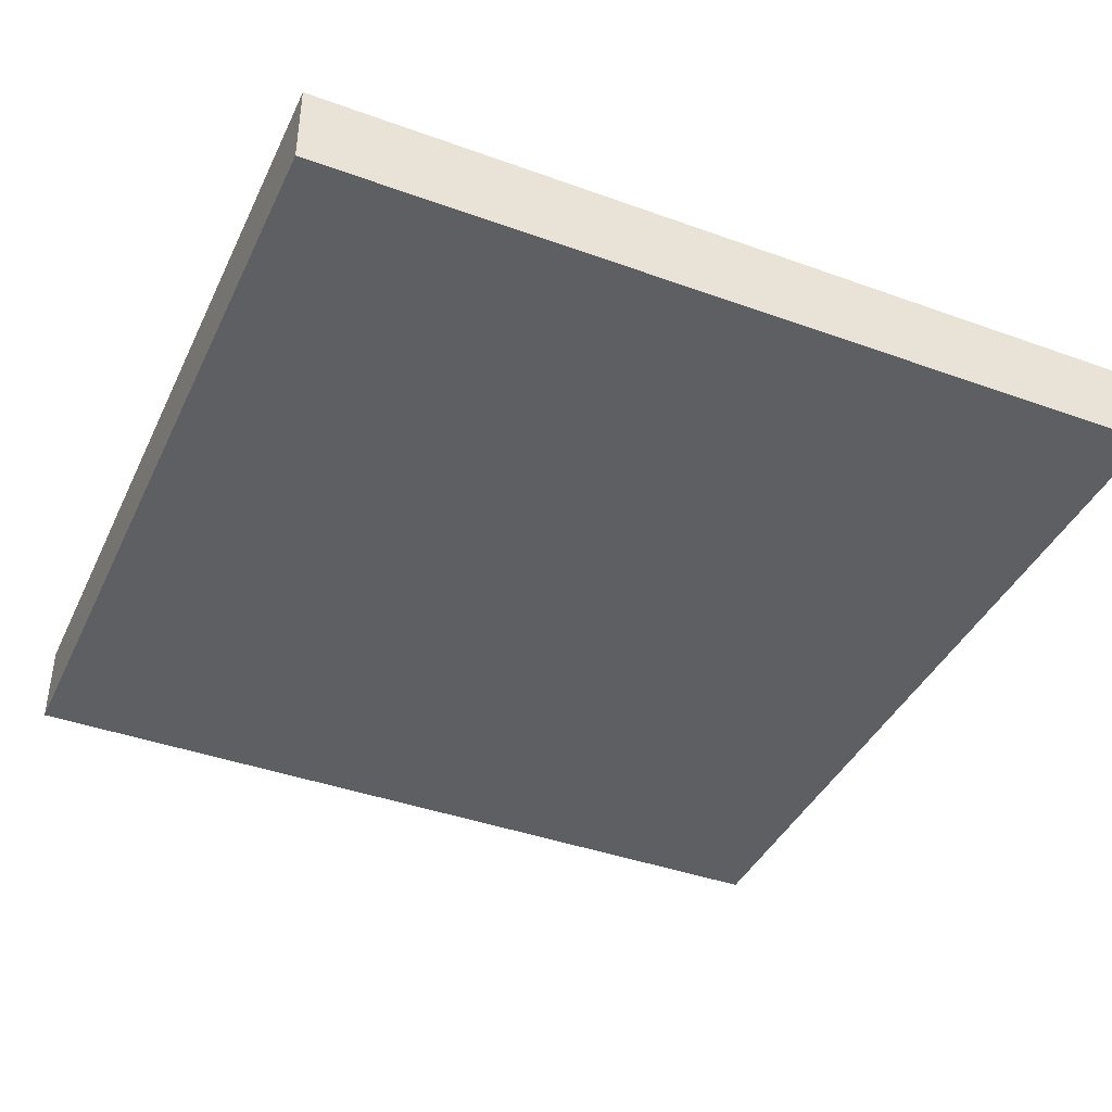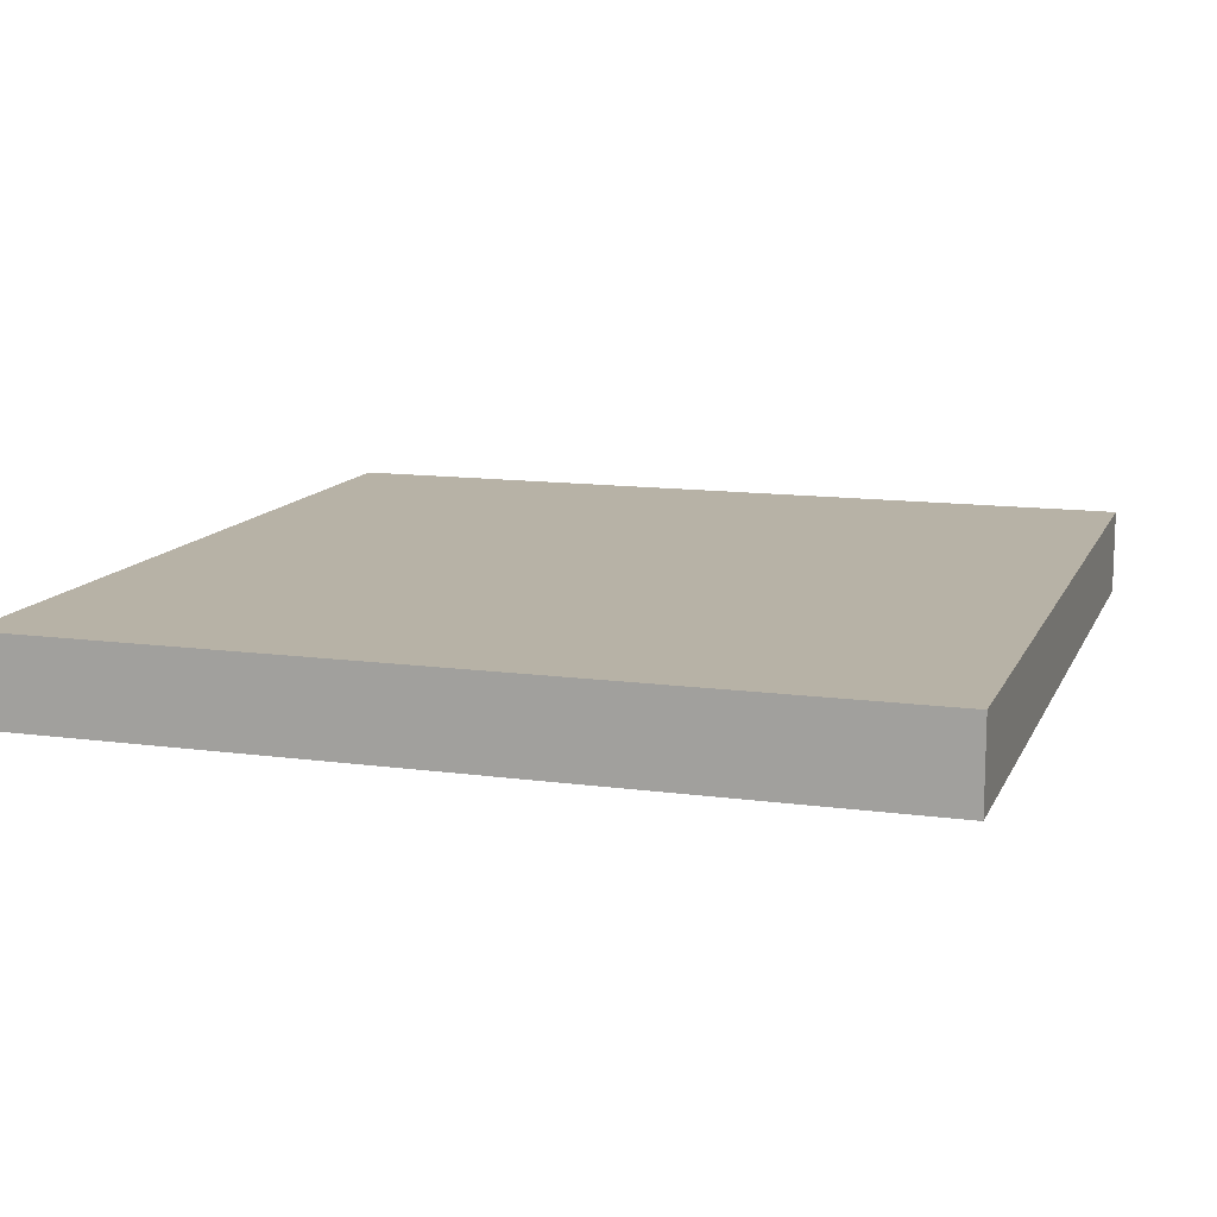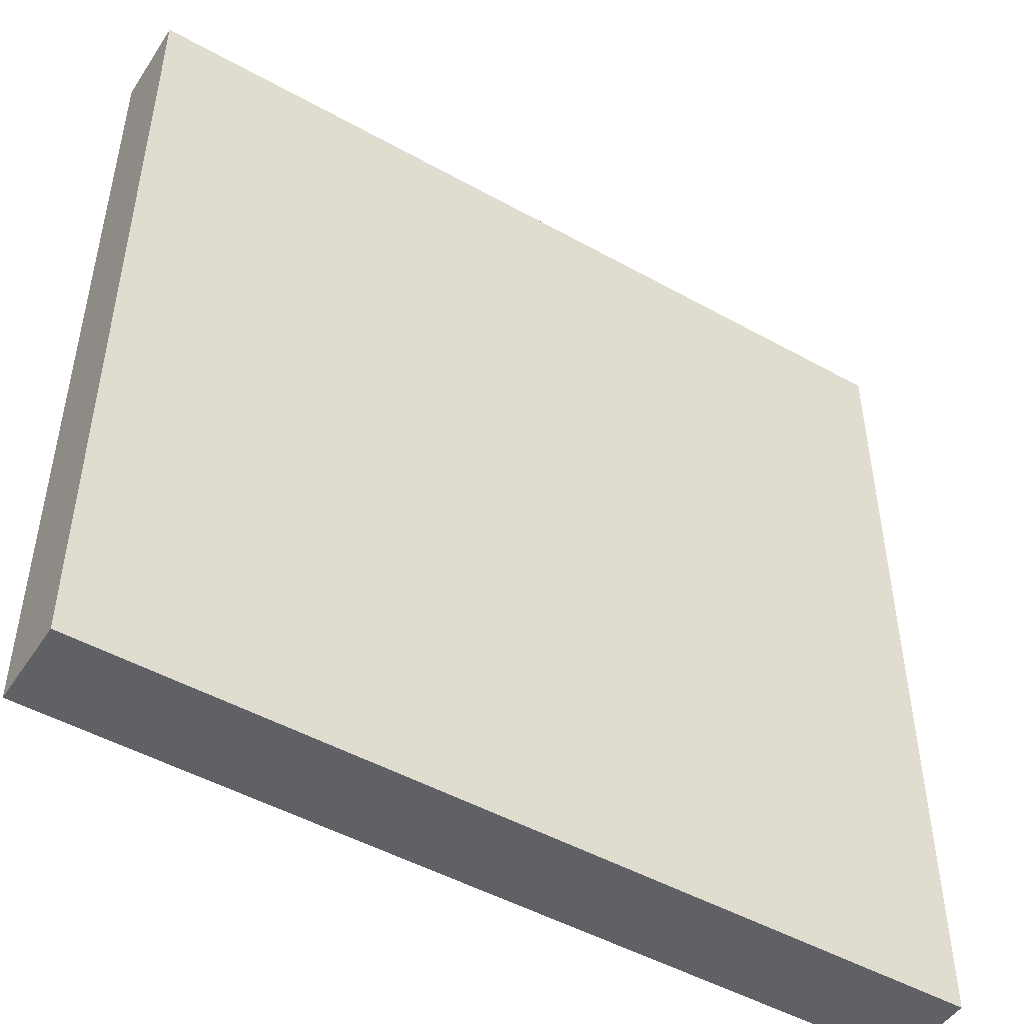
<metadata>
{"format":"obj","ext":"obj","renderer":"f3d","projection":"perspective","resolution":1024,"background":"white","views":[{"elev":-40.8,"azim":156.2,"up":"+Y"},{"elev":12.5,"azim":-162.4,"up":"+Y"},{"elev":-48.6,"azim":-31.9,"up":"+Z"}]}
</metadata>
<code>
o
v -5 0 5
v -5 0 -5
v -5 0.6 0
v -5 0.6 -0.9
v -5 0.7 0.1
v -5 0.7 0
v -5 0.7 -0.9
v -5 0.7 -1.1
v -5 0.9 -1.1
v -5 0.9 -1.2
v -5 1 5
v -5 1 0.1
v -5 1 -1.2
v -5 1 -5
v 5 0 5
v 5 0 -5
v 5 1 5
v 5 1 -5
v -5 0 5
v -5 1 5
v 0.6 0.9 5
v 0.6 1 5
v 0.7 0.7 5
v 0.7 0.9 5
v 0.9 0.6 5
v 0.9 0.7 5
v 1.1 0.6 5
v 1.1 0.7 5
v 1.3 0.7 5
v 1.3 0.9 5
v 1.4 0.7 5
v 1.4 0.9 5
v 1.6 0.6 5
v 1.6 0.7 5
v 1.8 0.6 5
v 1.8 0.7 5
v 2 0.7 5
v 2 0.9 5
v 2.1 0.9 5
v 2.1 1 5
v 5 0 5
v 5 1 5
v -5 0 -5
v -5 1 -5
v -0.1 0.8 -5
v -0.1 1 -5
v 0.2 0.8 -5
v 0.2 0.9 -5
v 0.3 0.9 -5
v 0.3 1 -5
v 0.5 0.9 -5
v 0.5 1 -5
v 0.6 0.8 -5
v 0.6 0.9 -5
v 0.9 0.8 -5
v 0.9 0.9 -5
v 1 0.9 -5
v 1 1 -5
v 5 0 -5
v 5 1 -5
v -5 0 5
v 5 0 5
v -5 0 -5
v 5 0 -5
v -5 1 5
v 0.6 1 5
v 2.1 1 5
v 5 1 5
v 0.5 1 4.8
v 0.6 1 4.8
v 2.1 1 4.8
v 2.2 1 4.8
v 0.5 1 4.4
v 0.6 1 4.4
v 2.1 1 4.4
v 2.2 1 4.4
v 3.7 1 4.3
v 4.1 1 4.3
v 0.6 1 4.2
v 0.8 1 4.2
v 1.2 1 4.2
v 1.5 1 4.2
v 1.9 1 4.2
v 2.1 1 4.2
v 3.5 1 4.2
v 3.7 1 4.2
v 4.1 1 4.2
v 4.3 1 4.2
v 0.8 1 4.1
v 1.2 1 4.1
v 1.5 1 4.1
v 1.9 1 4.1
v 3.4 1 4
v 3.5 1 4
v 4.3 1 4
v 4.4 1 4
v -1.3 1 3.7
v -1.2 1 3.7
v 3.4 1 3.6
v 3.5 1 3.6
v 4.3 1 3.6
v 4.4 1 3.6
v -1.4 1 3.5
v -1.3 1 3.5
v -1.2 1 3.5
v -1.4 1 3.4
v -1.3 1 3.4
v 0.6 1 3.4
v 1.1 1 3.4
v 3.5 1 3.4
v 3.7 1 3.4
v 4.1 1 3.4
v 4.3 1 3.4
v 1.1 1 3.3
v 1.3 1 3.3
v 3.7 1 3.3
v 4.1 1 3.3
v 1.3 1 3.2
v 1.4 1 3.2
v 0.6 1 3.1
v 0.8 1 3.1
v -3.8 1 3
v -3.7 1 3
v 0.8 1 3
v 0.9 1 3
v -3.9 1 2.9
v -3.8 1 2.9
v -3.7 1 2.9
v -3.6 1 2.9
v 0.9 1 2.9
v 1.4 1 2.9
v -3.7 1 2.8
v -3.6 1 2.8
v -3.9 1 2.7
v -3.7 1 2.7
v -1.3 1 2.7
v -0.9 1 2.7
v -1.5 1 2.6
v -1.3 1 2.6
v -0.9 1 2.6
v -0.7 1 2.6
v -0.7 1 2.5
v -0.6 1 2.5
v -1.6 1 2.4
v -1.5 1 2.4
v -0.6 1 2.3
v -0.5 1 2.3
v -1.8 1 2
v -1.6 1 2
v -0.5 1 1.9
v -0.4 1 1.9
v -1.9 1 1.8
v -1.8 1 1.8
v 1.6 1 1.8
v 2 1 1.8
v -0.4 1 1.7
v -0.3 1 1.7
v 1.4 1 1.7
v 1.6 1 1.7
v 2 1 1.7
v 2.2 1 1.7
v 1.3 1 1.5
v 1.4 1 1.5
v 2.2 1 1.5
v 2.3 1 1.5
v -1.9 1 1.4
v -1.8 1 1.4
v -0.4 1 1.3
v -0.3 1 1.3
v 1.1 1 1.3
v 1.3 1 1.3
v 2.8 1 1.3
v 2.9 1 1.3
v -1.8 1 1.2
v -1.6 1 1.2
v 2.3 1 1.2
v 2.4 1 1.2
v 2.5 1 1.2
v 2.6 1 1.2
v 2.8 1 1.2
v 2.9 1 1.2
v -1.6 1 1.1
v -1.1 1 1.1
v -0.6 1 1.1
v -0.4 1 1.1
v 1 1 1.1
v 1.1 1 1.1
v 2.5 1 1.1
v 2.6 1 1.1
v -1.1 1 1
v -0.6 1 1
v 2.3 1 0.8
v 2.4 1 0.8
v 1 1 0.7
v 1.1 1 0.7
v 2.1 1 0.6
v 2.3 1 0.6
v 1.1 1 0.4
v 1.2 1 0.4
v 2 1 0.4
v 2.1 1 0.4
v -4.9 1 0.2
v -4.5 1 0.2
v 1.2 1 0.2
v 1.4 1 0.2
v 1.8 1 0.2
v 2 1 0.2
v -5 1 0.1
v -4.9 1 0.1
v -4.5 1 0.1
v -4.3 1 0.1
v -2.4 1 0.1
v -2.2 1 0.1
v 1.4 1 0.1
v 1.8 1 0.1
v -4.3 1 0
v -4.2 1 0
v -2.4 1 0
v -2.3 1 0
v 3.7 1 0
v 4 1 0
v -4.2 1 -0.1
v -4.1 1 -0.1
v -2.3 1 -0.1
v -2.2 1 -0.1
v 3.7 1 -0.1
v 3.9 1 -0.1
v 4 1 -0.1
v 4.1 1 -0.1
v 3.9 1 -0.2
v 4.1 1 -0.2
v -4.1 1 -0.3
v -4 1 -0.3
v -4.1 1 -0.7
v -4 1 -0.7
v -0.7 1 -0.8
v -0.3 1 -0.8
v -0.9 1 -0.9
v -0.7 1 -0.9
v -0.3 1 -0.9
v -0.1 1 -0.9
v -4.2 1 -1
v -4.1 1 -1
v -1 1 -1.1
v -0.9 1 -1.1
v -0.1 1 -1.1
v 0 1 -1.1
v -5 1 -1.2
v -4.8 1 -1.2
v -4.4 1 -1.2
v -4.2 1 -1.2
v -4.8 1 -1.3
v -4.4 1 -1.3
v -1 1 -1.5
v -0.9 1 -1.5
v -0.1 1 -1.5
v 0 1 -1.5
v -0.9 1 -1.7
v -0.7 1 -1.7
v -0.3 1 -1.7
v -0.1 1 -1.7
v -2.4 1 -1.8
v -2 1 -1.8
v -0.7 1 -1.8
v -0.3 1 -1.8
v 2.6 1 -1.8
v 3 1 -1.8
v -2.6 1 -1.9
v -2.4 1 -1.9
v -2 1 -1.9
v -1.8 1 -1.9
v 2.4 1 -1.9
v 2.6 1 -1.9
v 3 1 -1.9
v 3.2 1 -1.9
v -2.7 1 -2.1
v -2.6 1 -2.1
v -1.8 1 -2.1
v -1.7 1 -2.1
v 2.3 1 -2.1
v 2.4 1 -2.1
v 3.2 1 -2.1
v 3.3 1 -2.1
v -1.7 1 -2.3
v -1.5 1 -2.3
v -1.5 1 -2.4
v -1.3 1 -2.4
v 3.3 1 -2.4
v 3.5 1 -2.4
v -2.7 1 -2.5
v -2.6 1 -2.5
v 1.1 1 -2.5
v 1.2 1 -2.5
v 2.3 1 -2.5
v 2.4 1 -2.5
v -2.7 1 -2.6
v -2.6 1 -2.6
v -1.3 1 -2.6
v -1.2 1 -2.6
v 1 1 -2.6
v 1.1 1 -2.6
v 1.2 1 -2.6
v 1.3 1 -2.6
v 3.5 1 -2.6
v 3.6 1 -2.6
v 1.1 1 -2.7
v 1.2 1 -2.7
v 2.4 1 -2.7
v 2.5 1 -2.7
v -2.8 1 -2.8
v -2.7 1 -2.8
v 0.9 1 -2.8
v 1 1 -2.8
v 1.1 1 -2.8
v 1.2 1 -2.8
v 1.3 1 -2.8
v 1.4 1 -2.8
v 2.3 1 -2.8
v 2.5 1 -2.8
v 0.9 1 -2.9
v 1.1 1 -2.9
v 1.3 1 -2.9
v 1.4 1 -2.9
v -1.3 1 -3
v -1.2 1 -3
v 1.1 1 -3
v 1.3 1 -3
v 2.2 1 -3
v 2.3 1 -3
v 3.5 1 -3
v 3.6 1 -3
v 3.5 1 -3.1
v 3.7 1 -3.1
v -2.8 1 -3.2
v -2.7 1 -3.2
v -1.5 1 -3.2
v -1.3 1 -3.2
v -1.9 1 -3.3
v -1.5 1 -3.3
v 3.7 1 -3.3
v 3.8 1 -3.3
v -2.7 1 -3.4
v -2.5 1 -3.4
v -2.1 1 -3.4
v -1.9 1 -3.4
v 2.2 1 -3.4
v 2.3 1 -3.4
v -2.5 1 -3.5
v -2.1 1 -3.5
v 2.3 1 -3.6
v 2.5 1 -3.6
v 2.5 1 -3.7
v 2.9 1 -3.7
v 3.7 1 -3.7
v 3.8 1 -3.7
v -4.3 1 -3.9
v -4 1 -3.9
v 2.9 1 -3.9
v 3.1 1 -3.9
v 3.5 1 -3.9
v 3.7 1 -3.9
v -4 1 -4
v -3.7 1 -4
v 3.1 1 -4
v 3.5 1 -4
v -4.3 1 -4.2
v -4 1 -4.2
v -4 1 -4.3
v -3.7 1 -4.3
v 0 1 -4.5
v 0.4 1 -4.5
v 0.4 1 -4.6
v 0.7 1 -4.6
v -0.1 1 -4.7
v 0 1 -4.7
v 0.7 1 -4.7
v 1 1 -4.7
v 0.3 1 -4.8
v 0.4 1 -4.8
v 0.4 1 -4.9
v 0.5 1 -4.9
v -5 1 -5
v -0.1 1 -5
v 0.3 1 -5
v 0.5 1 -5
v 1 1 -5
v 5 1 -5
f 3 2 1
f 4 2 3
f 5 3 1
f 6 4 3
f 6 3 5
f 7 2 4
f 7 4 6
f 8 2 7
f 9 6 5
f 9 2 8
f 9 8 7
f 9 7 6
f 10 2 9
f 11 5 1
f 12 9 5
f 12 5 11
f 12 10 9
f 13 2 10
f 13 10 12
f 14 2 13
f 15 16 17
f 17 16 18
f 21 20 19
f 22 20 21
f 23 21 19
f 24 22 21
f 24 21 23
f 25 23 19
f 26 24 23
f 26 23 25
f 27 25 19
f 27 26 25
f 28 24 26
f 28 26 27
f 29 28 27
f 29 24 28
f 30 22 24
f 30 24 29
f 31 29 27
f 31 30 29
f 32 22 30
f 32 30 31
f 33 31 27
f 33 27 19
f 34 32 31
f 34 31 33
f 35 33 19
f 35 34 33
f 36 32 34
f 36 34 35
f 37 36 35
f 37 32 36
f 38 22 32
f 38 32 37
f 39 38 37
f 39 22 38
f 40 22 39
f 41 37 35
f 41 35 19
f 41 40 39
f 41 39 37
f 42 40 41
f 43 44 45
f 45 44 46
f 43 45 47
f 45 46 47
f 47 46 48
f 47 48 49
f 48 46 49
f 49 46 50
f 47 49 51
f 49 50 51
f 51 50 52
f 43 47 53
f 47 51 53
f 51 52 54
f 53 51 54
f 43 53 55
f 53 54 55
f 54 52 56
f 55 54 56
f 55 56 57
f 56 52 57
f 57 52 58
f 43 55 59
f 55 57 59
f 57 58 59
f 59 58 60
f 63 62 61
f 64 62 63
f 65 66 69
f 66 67 70
f 69 66 70
f 67 68 71
f 70 67 71
f 71 68 72
f 69 70 73
f 65 69 73
f 71 72 73
f 70 71 73
f 73 72 74
f 74 72 75
f 72 68 76
f 75 72 76
f 75 76 77
f 76 68 77
f 77 68 78
f 74 75 79
f 73 74 79
f 79 75 80
f 80 75 81
f 81 75 82
f 82 75 83
f 75 77 84
f 83 75 84
f 84 77 85
f 77 78 86
f 85 77 86
f 78 68 87
f 86 78 87
f 87 68 88
f 79 80 89
f 80 81 89
f 81 82 90
f 89 81 90
f 82 83 91
f 90 82 91
f 84 85 92
f 91 83 92
f 83 84 92
f 90 91 93
f 92 85 93
f 91 92 93
f 89 90 93
f 85 86 94
f 93 85 94
f 86 87 94
f 87 88 94
f 88 68 95
f 94 88 95
f 95 68 96
f 89 93 97
f 65 73 97
f 79 89 97
f 73 79 97
f 97 93 98
f 95 96 99
f 98 93 99
f 93 94 99
f 94 95 99
f 99 96 100
f 100 96 101
f 96 68 102
f 101 96 102
f 65 97 103
f 97 98 104
f 103 97 104
f 98 99 105
f 104 98 105
f 99 100 105
f 65 103 106
f 103 104 106
f 104 105 107
f 106 104 107
f 105 100 108
f 107 105 108
f 108 100 109
f 100 101 110
f 109 100 110
f 110 101 111
f 111 101 112
f 101 102 113
f 112 101 113
f 108 109 114
f 109 110 114
f 110 111 114
f 114 111 115
f 111 112 116
f 115 111 116
f 112 113 117
f 116 112 117
f 114 115 118
f 115 116 118
f 116 117 118
f 118 117 119
f 106 107 120
f 107 108 120
f 118 119 120
f 114 118 120
f 108 114 120
f 120 119 121
f 65 106 122
f 106 120 122
f 120 121 122
f 122 121 123
f 121 119 124
f 123 121 124
f 124 119 125
f 65 122 126
f 122 123 127
f 126 122 127
f 123 124 128
f 127 123 128
f 124 125 128
f 128 125 129
f 125 119 130
f 129 125 130
f 119 117 131
f 130 119 131
f 128 129 132
f 126 127 132
f 127 128 132
f 129 130 133
f 132 129 133
f 130 131 133
f 126 132 134
f 65 126 134
f 132 133 135
f 134 132 135
f 133 131 136
f 135 133 136
f 136 131 137
f 134 135 138
f 135 136 138
f 136 137 139
f 138 136 139
f 137 131 140
f 139 137 140
f 140 131 141
f 138 139 142
f 141 131 142
f 140 141 142
f 139 140 142
f 142 131 143
f 134 138 144
f 138 142 145
f 144 138 145
f 142 143 145
f 143 131 146
f 145 143 146
f 144 145 146
f 146 131 147
f 134 144 148
f 144 146 149
f 148 144 149
f 146 147 149
f 147 131 150
f 149 147 150
f 148 149 150
f 150 131 151
f 134 148 152
f 148 150 153
f 152 148 153
f 150 151 153
f 151 131 154
f 131 117 154
f 154 117 155
f 153 151 156
f 152 153 156
f 151 154 156
f 156 154 157
f 157 154 158
f 154 155 159
f 158 154 159
f 155 117 160
f 159 155 160
f 160 117 161
f 157 158 162
f 158 159 163
f 162 158 163
f 159 160 163
f 160 161 163
f 161 117 164
f 163 161 164
f 164 117 165
f 134 152 166
f 152 156 166
f 156 157 166
f 166 157 167
f 167 157 168
f 157 162 169
f 168 157 169
f 169 162 170
f 162 163 171
f 170 162 171
f 164 165 171
f 163 164 171
f 165 117 172
f 172 117 173
f 167 168 174
f 166 167 174
f 174 168 175
f 171 165 176
f 170 171 176
f 165 172 176
f 176 172 177
f 177 172 178
f 178 172 179
f 172 173 180
f 179 172 180
f 173 117 181
f 180 173 181
f 175 168 182
f 174 175 182
f 182 168 183
f 183 168 184
f 169 170 185
f 184 168 185
f 168 169 185
f 185 170 186
f 170 176 187
f 186 170 187
f 176 177 187
f 178 179 188
f 177 178 188
f 179 180 189
f 188 179 189
f 180 181 189
f 183 184 190
f 182 183 190
f 185 186 191
f 190 184 191
f 184 185 191
f 187 177 192
f 186 187 192
f 177 188 193
f 192 177 193
f 188 189 193
f 186 192 194
f 190 191 194
f 191 186 194
f 194 192 195
f 195 192 196
f 192 193 197
f 196 192 197
f 195 196 198
f 194 195 198
f 198 196 199
f 199 196 200
f 196 197 201
f 200 196 201
f 65 134 202
f 182 190 202
f 134 166 202
f 198 199 202
f 194 198 202
f 174 182 202
f 190 194 202
f 166 174 202
f 202 199 203
f 199 200 204
f 203 199 204
f 204 200 205
f 205 200 206
f 200 201 207
f 206 200 207
f 65 202 208
f 202 203 209
f 208 202 209
f 203 204 210
f 209 203 210
f 204 205 210
f 210 205 211
f 211 205 212
f 212 205 213
f 205 206 214
f 213 205 214
f 206 207 215
f 214 206 215
f 208 209 216
f 209 210 216
f 210 211 216
f 211 212 216
f 216 212 217
f 212 213 218
f 217 212 218
f 218 213 219
f 193 189 220
f 201 197 220
f 189 181 220
f 181 117 220
f 197 193 220
f 214 215 220
f 213 214 220
f 215 207 220
f 207 201 220
f 220 117 221
f 218 219 222
f 217 218 222
f 216 217 222
f 222 219 223
f 219 213 224
f 223 219 224
f 213 220 225
f 224 213 225
f 220 221 226
f 225 220 226
f 226 221 227
f 221 117 228
f 227 221 228
f 117 113 229
f 228 117 229
f 226 227 230
f 227 228 230
f 228 229 230
f 225 226 230
f 224 225 230
f 223 224 230
f 229 113 231
f 230 229 231
f 222 223 232
f 223 230 232
f 230 231 232
f 232 231 233
f 222 232 234
f 232 233 234
f 233 231 235
f 234 233 235
f 234 235 236
f 235 231 236
f 236 231 237
f 234 236 238
f 236 237 239
f 238 236 239
f 237 231 240
f 239 237 240
f 240 231 241
f 216 222 242
f 222 234 242
f 234 238 243
f 242 234 243
f 242 243 244
f 243 238 244
f 240 241 245
f 244 238 245
f 238 239 245
f 239 240 245
f 241 231 246
f 245 241 246
f 246 231 247
f 208 216 248
f 216 242 248
f 248 242 249
f 249 242 250
f 242 244 251
f 250 242 251
f 249 250 252
f 248 249 252
f 250 251 253
f 252 250 253
f 244 245 254
f 253 251 254
f 252 253 254
f 251 244 254
f 246 247 254
f 245 246 254
f 254 247 255
f 255 247 256
f 247 231 257
f 256 247 257
f 255 256 258
f 254 255 258
f 258 256 259
f 259 256 260
f 256 257 261
f 260 256 261
f 252 254 262
f 254 258 262
f 258 259 262
f 262 259 263
f 259 260 264
f 263 259 264
f 260 261 265
f 264 260 265
f 257 231 266
f 265 261 266
f 261 257 266
f 266 231 267
f 252 262 268
f 262 263 269
f 268 262 269
f 264 265 270
f 269 263 270
f 263 264 270
f 265 266 270
f 270 266 271
f 271 266 272
f 266 267 273
f 272 266 273
f 267 231 274
f 273 267 274
f 274 231 275
f 252 268 276
f 268 269 277
f 276 268 277
f 269 270 277
f 270 271 277
f 271 272 278
f 277 271 278
f 278 272 279
f 279 272 280
f 272 273 281
f 280 272 281
f 274 275 281
f 273 274 281
f 275 231 282
f 281 275 282
f 282 231 283
f 279 280 284
f 276 277 284
f 278 279 284
f 277 278 284
f 284 280 285
f 284 285 286
f 285 280 286
f 286 280 287
f 283 231 288
f 280 281 288
f 282 283 288
f 281 282 288
f 288 231 289
f 252 276 290
f 286 287 290
f 284 286 290
f 276 284 290
f 290 287 291
f 287 280 292
f 292 280 293
f 288 289 294
f 293 280 294
f 280 288 294
f 294 289 295
f 252 290 296
f 290 291 296
f 291 287 297
f 296 291 297
f 287 292 298
f 297 287 298
f 298 292 299
f 299 292 300
f 292 293 301
f 300 292 301
f 294 295 302
f 301 293 302
f 293 294 302
f 302 295 303
f 289 231 304
f 295 289 304
f 304 231 305
f 302 303 306
f 300 301 306
f 301 302 306
f 306 303 307
f 303 295 308
f 304 305 308
f 295 304 308
f 308 305 309
f 252 296 310
f 296 297 311
f 310 296 311
f 298 299 311
f 297 298 311
f 299 300 312
f 300 306 313
f 312 300 313
f 306 307 314
f 313 306 314
f 307 303 315
f 314 307 315
f 308 309 316
f 315 303 316
f 303 308 316
f 316 309 317
f 317 309 318
f 309 305 319
f 318 309 319
f 313 314 320
f 312 313 320
f 314 315 320
f 316 317 320
f 315 316 320
f 299 312 320
f 320 317 321
f 321 317 322
f 317 318 323
f 322 317 323
f 311 299 324
f 310 311 324
f 299 320 325
f 324 299 325
f 320 321 325
f 321 322 326
f 325 321 326
f 322 323 327
f 326 322 327
f 323 318 328
f 327 323 328
f 318 319 329
f 328 318 329
f 319 305 330
f 329 319 330
f 305 231 331
f 330 305 331
f 328 329 332
f 329 330 332
f 330 331 332
f 331 231 333
f 332 331 333
f 252 310 334
f 310 324 334
f 334 324 335
f 335 324 336
f 324 325 337
f 336 324 337
f 326 327 337
f 327 328 337
f 325 326 337
f 335 336 338
f 336 337 339
f 338 336 339
f 333 231 340
f 332 333 340
f 340 231 341
f 334 335 342
f 335 338 342
f 342 338 343
f 343 338 344
f 338 339 345
f 344 338 345
f 328 332 346
f 345 339 346
f 337 328 346
f 339 337 346
f 340 341 346
f 332 340 346
f 346 341 347
f 342 343 348
f 343 344 348
f 344 345 349
f 348 344 349
f 346 347 349
f 345 346 349
f 347 341 350
f 349 347 350
f 348 349 350
f 350 341 351
f 350 351 352
f 351 341 352
f 352 341 353
f 353 341 354
f 341 231 355
f 354 341 355
f 342 348 356
f 252 334 356
f 334 342 356
f 352 353 356
f 350 352 356
f 348 350 356
f 356 353 357
f 353 354 358
f 357 353 358
f 358 354 359
f 359 354 360
f 354 355 361
f 360 354 361
f 356 357 362
f 357 358 362
f 358 359 362
f 362 359 363
f 359 360 364
f 363 359 364
f 360 361 365
f 364 360 365
f 362 363 366
f 252 356 366
f 356 362 366
f 366 363 367
f 366 367 368
f 367 363 368
f 364 365 369
f 368 363 369
f 363 364 369
f 368 369 370
f 369 365 370
f 370 365 371
f 370 371 372
f 371 365 372
f 372 365 373
f 368 370 374
f 370 372 375
f 374 370 375
f 372 373 375
f 373 365 376
f 375 373 376
f 376 365 377
f 374 375 378
f 375 376 378
f 376 377 378
f 378 377 379
f 378 379 380
f 379 377 380
f 380 377 381
f 248 252 382
f 366 368 382
f 252 366 382
f 368 374 382
f 374 378 383
f 382 374 383
f 380 381 384
f 383 378 384
f 378 380 384
f 381 377 385
f 384 381 385
f 377 365 386
f 385 377 386
f 113 102 387
f 386 365 387
f 231 113 387
f 102 68 387
f 355 231 387
f 365 361 387
f 361 355 387

</code>
